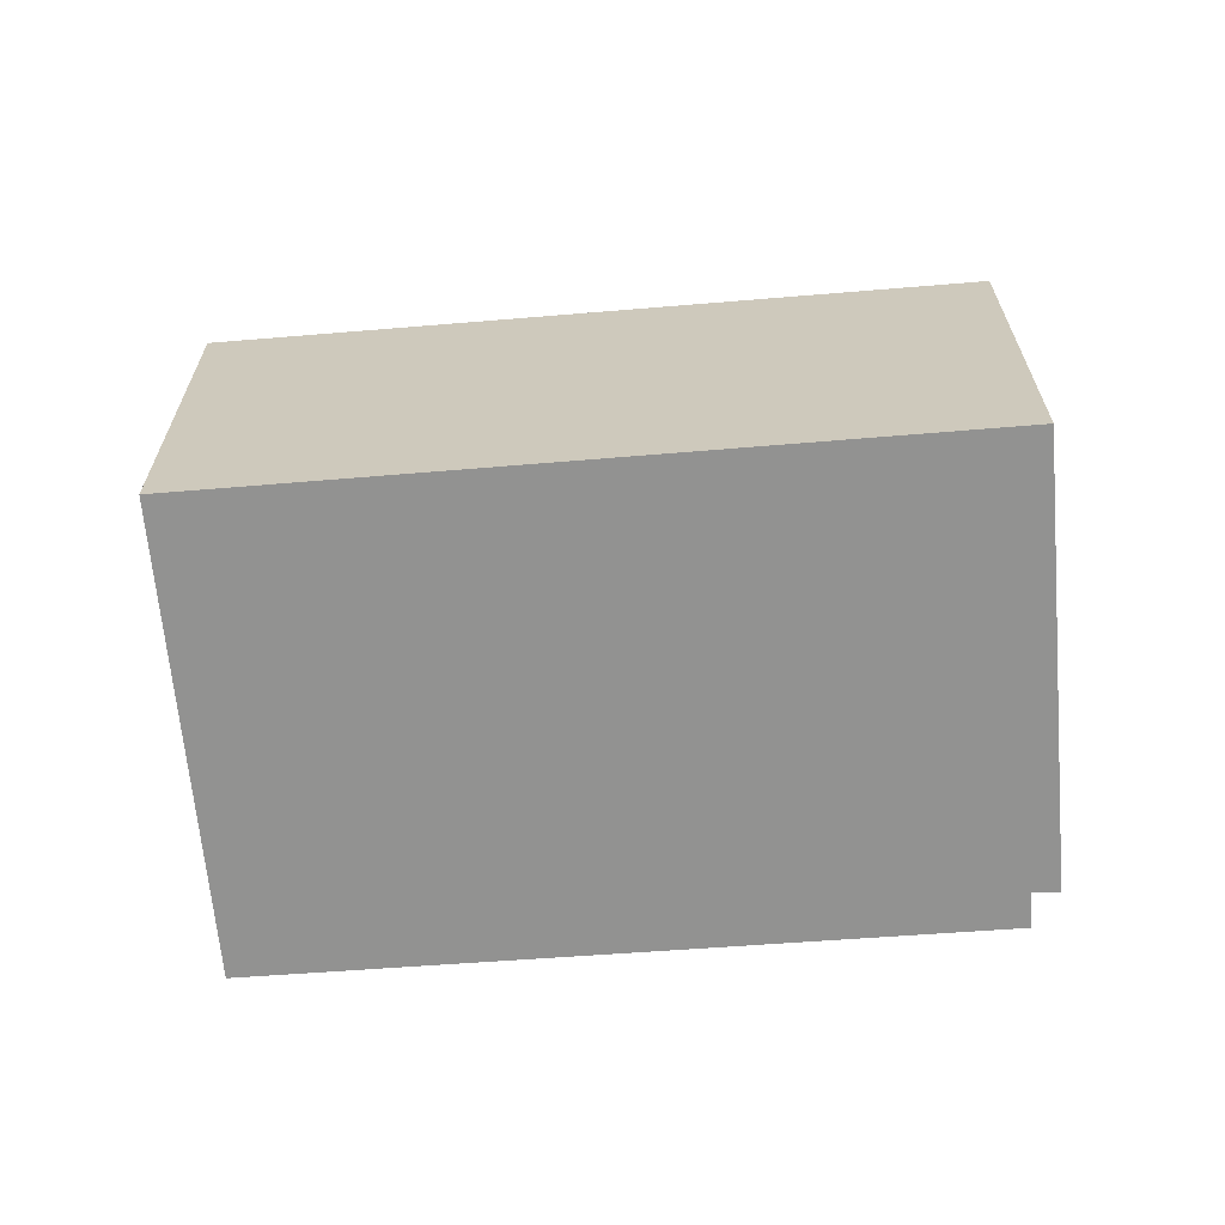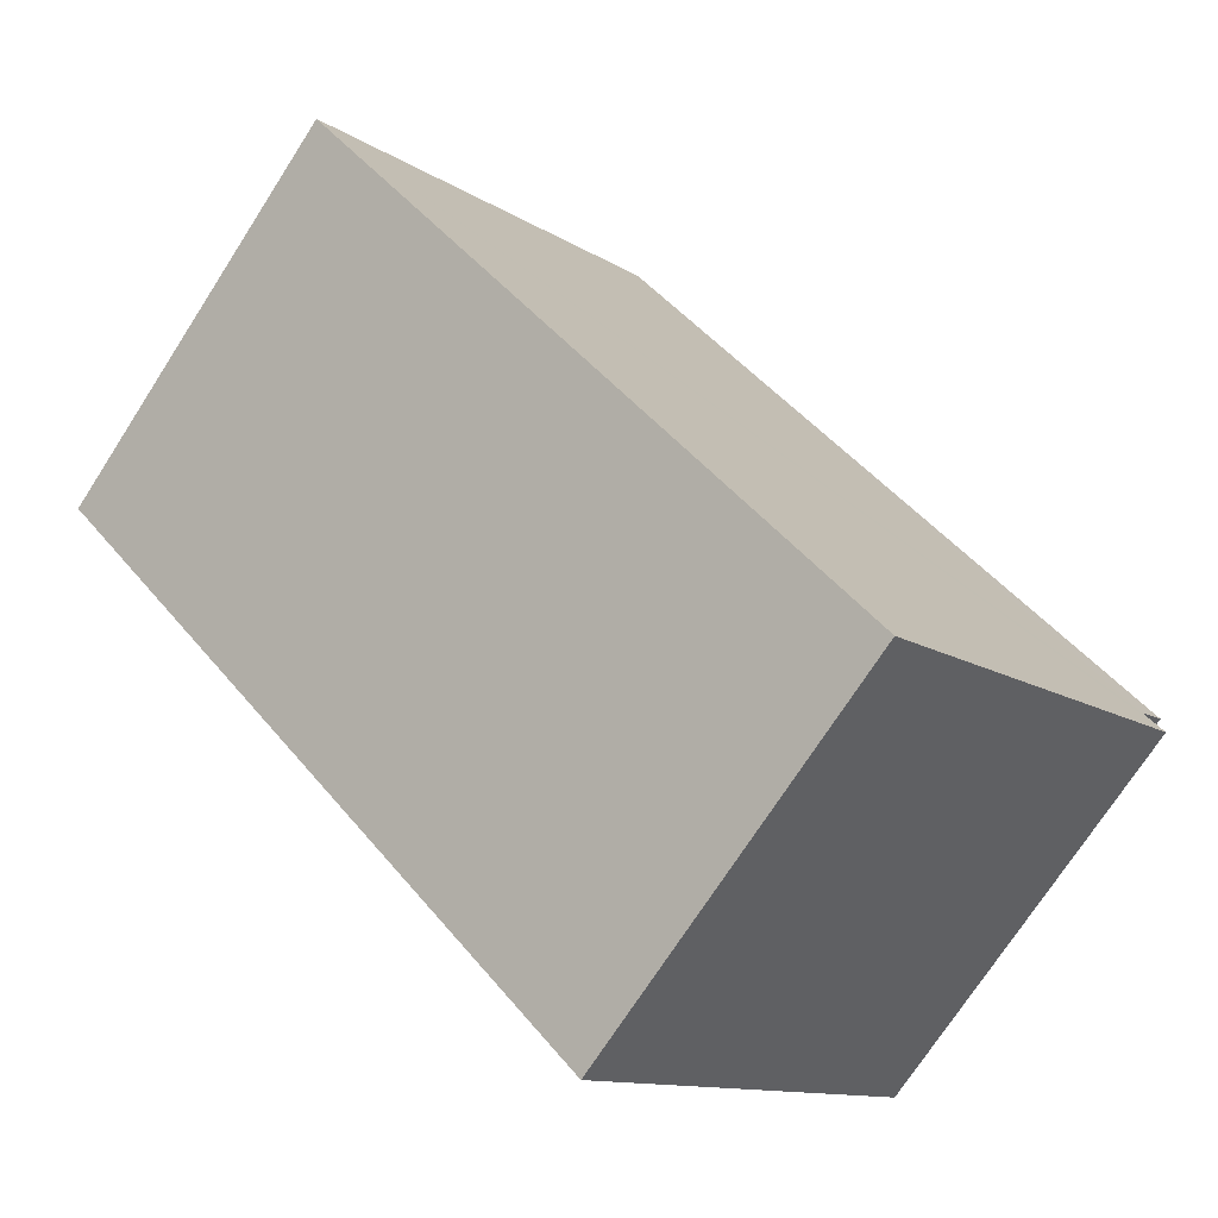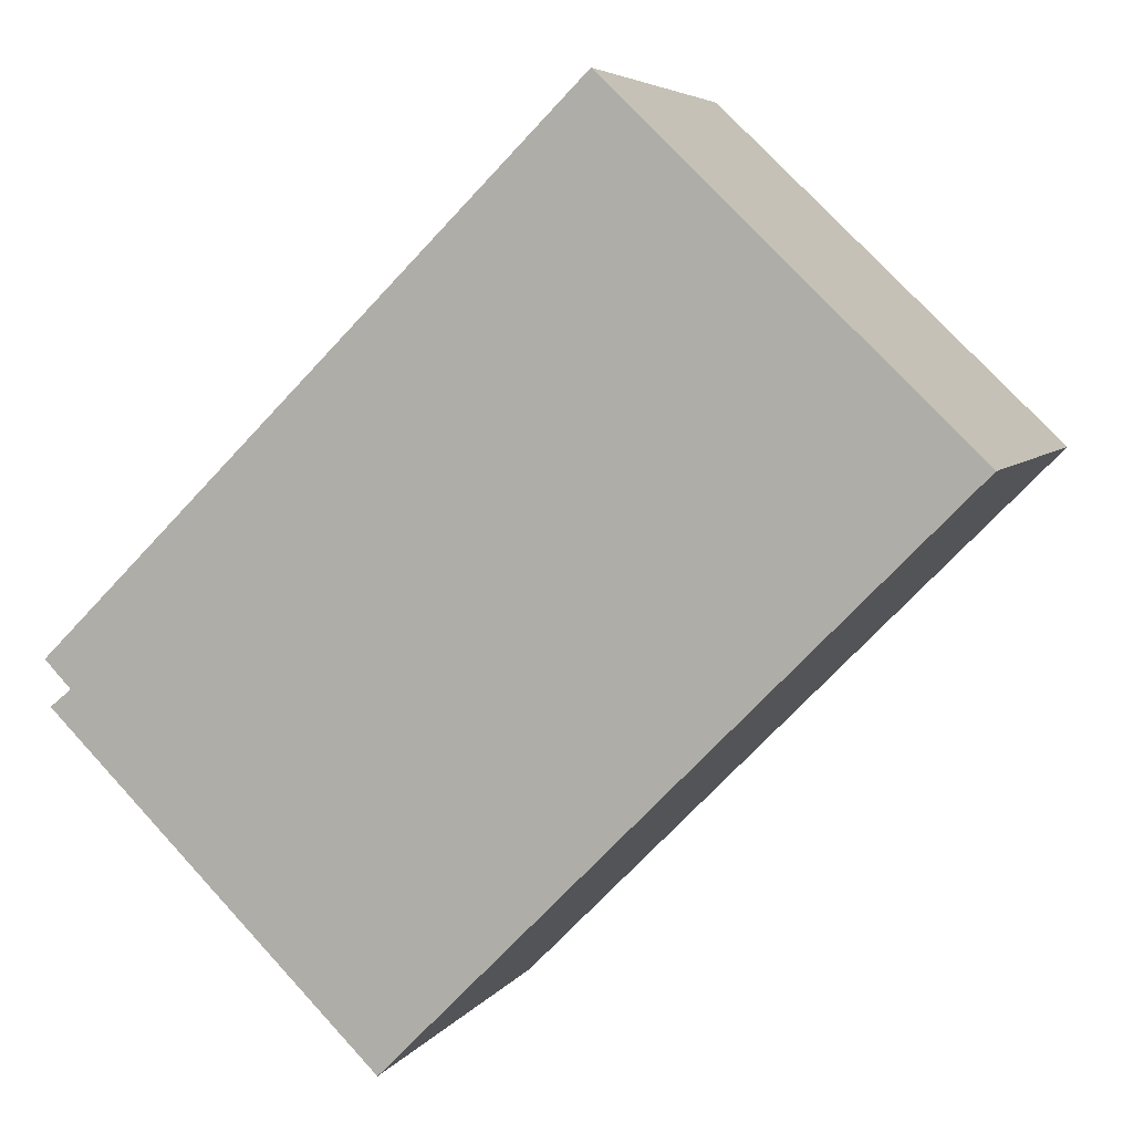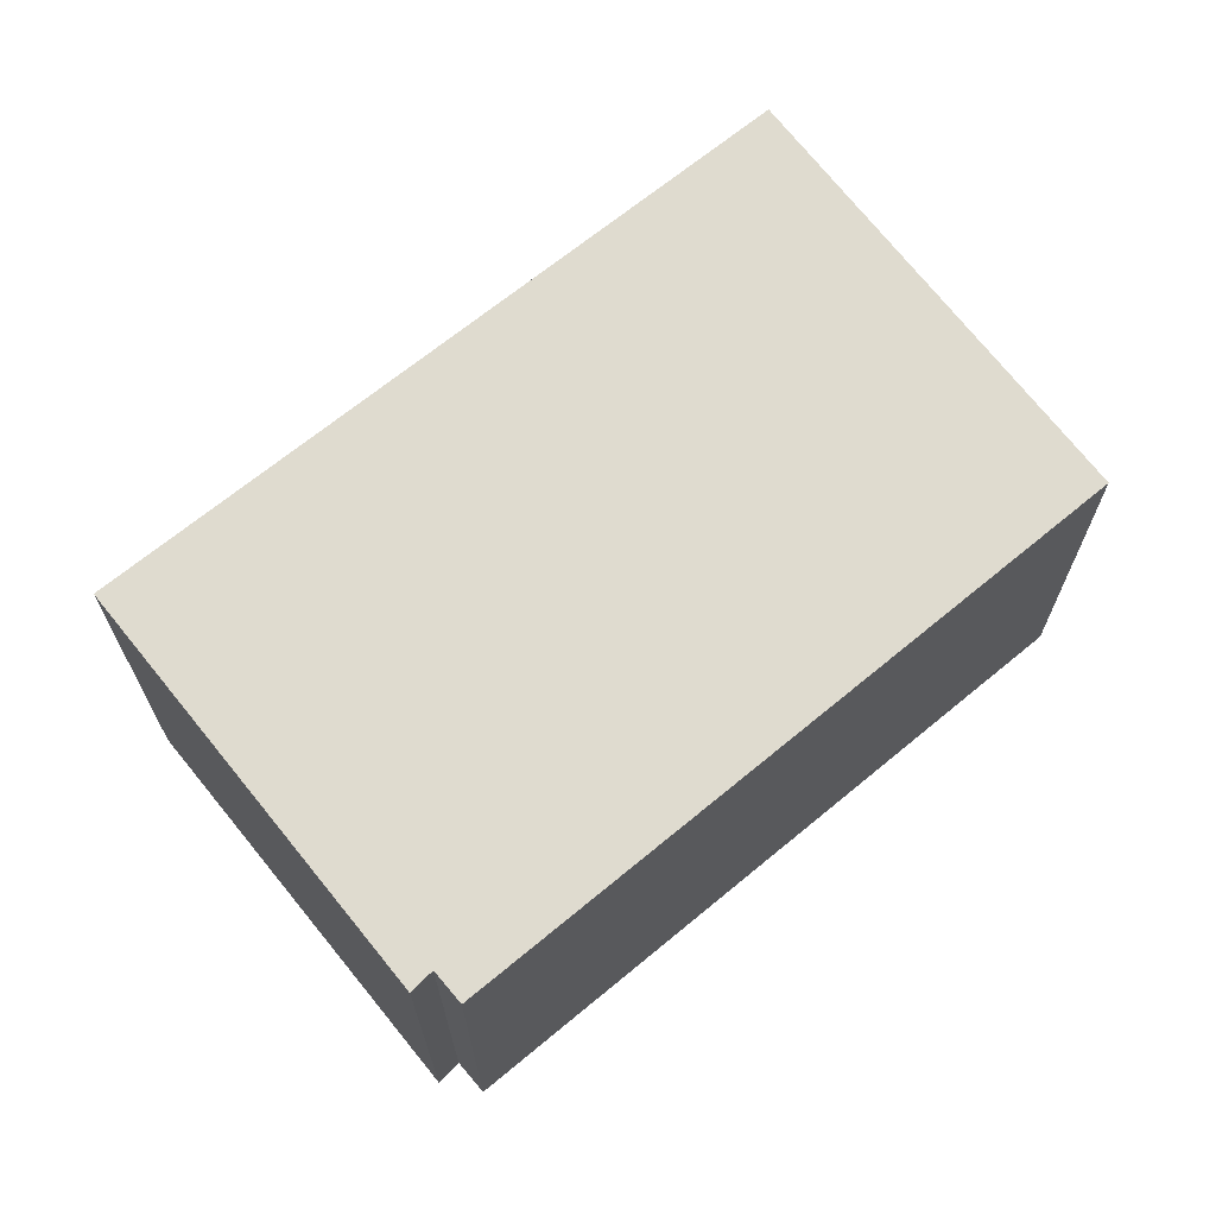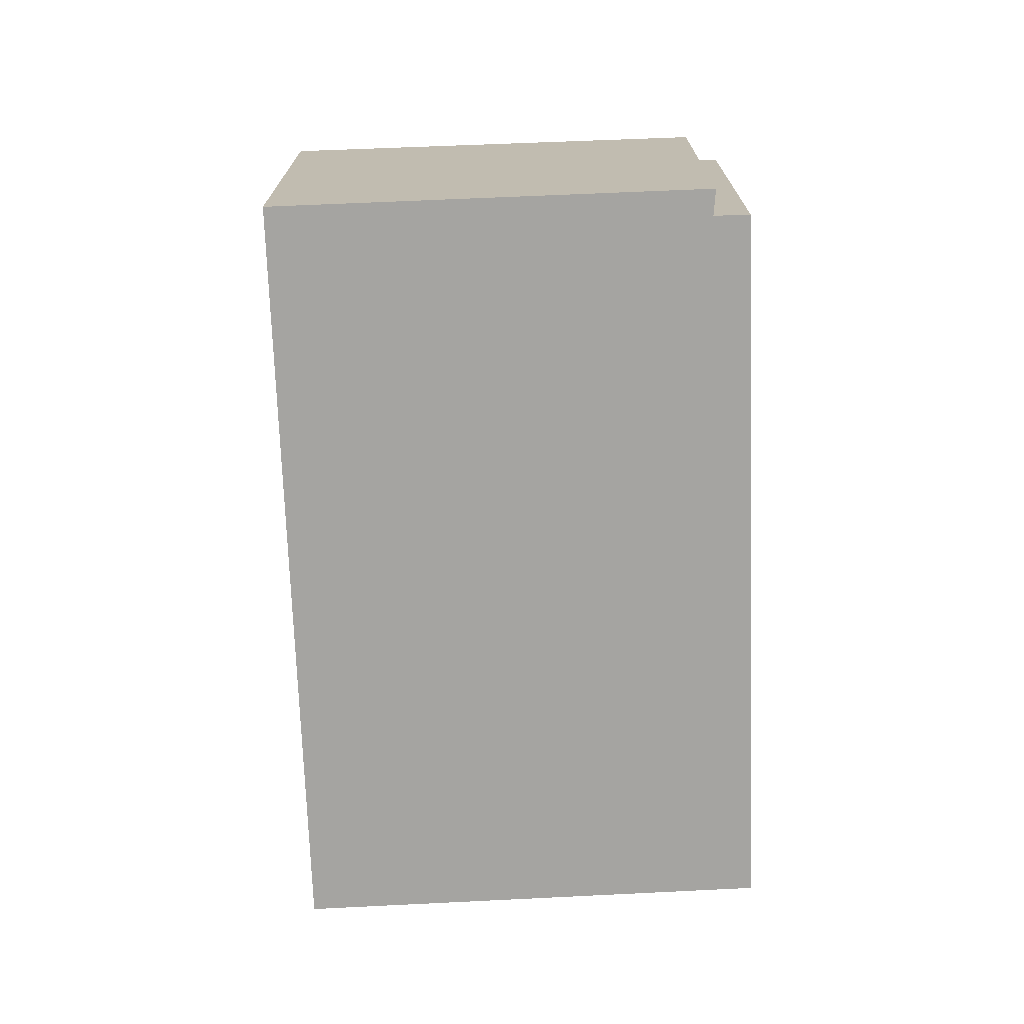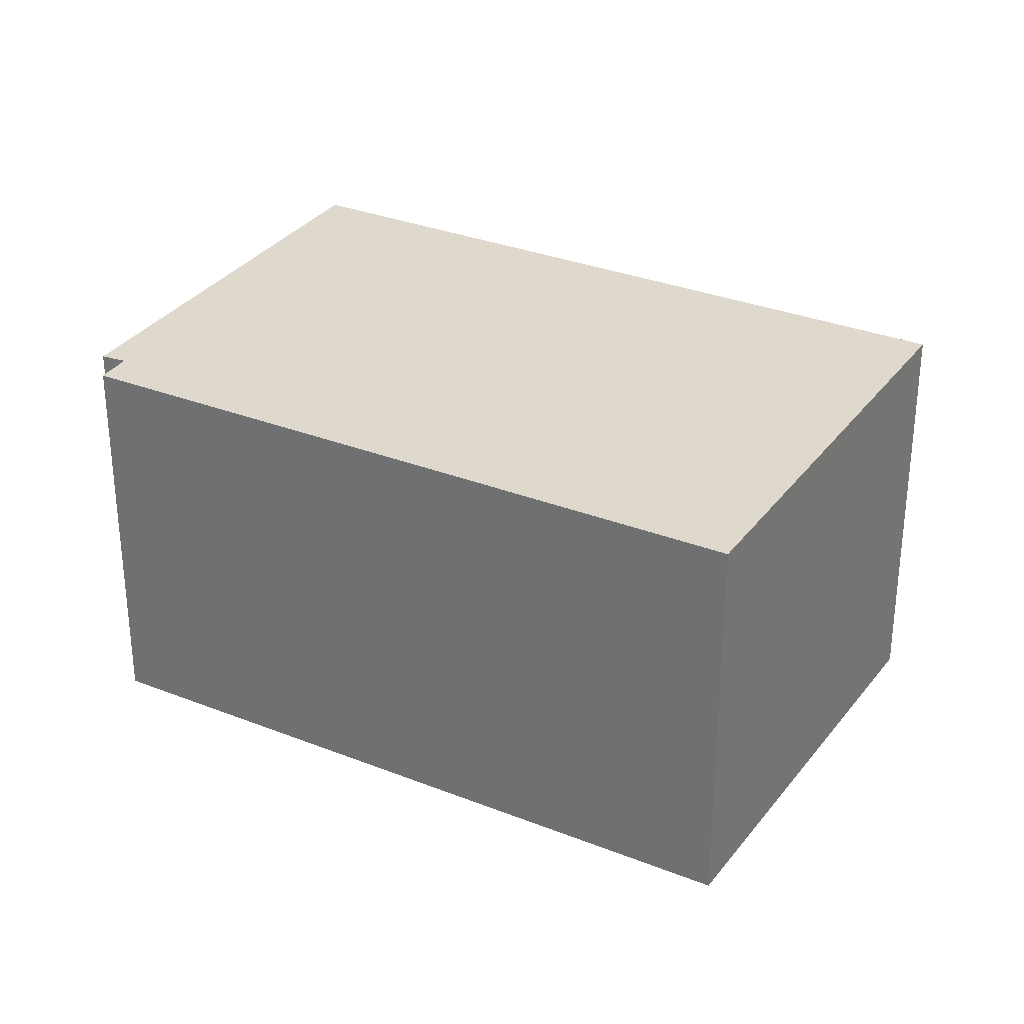
<metadata>
{"format":"obj","ext":"obj","renderer":"f3d","projection":"perspective","resolution":1024,"background":"white","views":[{"elev":-66.3,"azim":139.4,"up":"+Y"},{"elev":-72.9,"azim":147.2,"up":"+Z"},{"elev":5.4,"azim":18.3,"up":"+Z"},{"elev":69.3,"azim":-84.4,"up":"+Y"},{"elev":-73.2,"azim":-133.0,"up":"+Y"},{"elev":30.7,"azim":-15.1,"up":"+Y"}]}
</metadata>
<code>
v  0.098 7.923 -0.867
v  17.09 8.197 3.645
v  6.436 8.197 -7.137
v  17.17 8.197 3.72
v  0.514 7.924 -0.531
v  10.37 7.906 10.28
v  0 7.902 4.839e-16
v  17.17 -2.278e-16 3.72
v  6.436 4.37e-16 -7.137
v  17.09 -2.232e-16 3.645
v  0.098 5.309e-17 -0.867
v  0.514 3.251e-17 -0.531
v  0 0 0
v  10.37 -6.292e-16 10.28
g defaultobject
f 1 2 3
f 2 1 4
f 4 1 5
f 5 6 4
f 6 5 7
f 8 2 4
f 2 8 3
f 3 8 9
f 9 8 10
f 9 1 3
f 1 9 11
f 12 7 5
f 7 12 13
f 1 12 5
f 12 1 11
f 7 14 6
f 14 7 13
f 6 8 4
f 8 6 14
f 14 10 8
f 10 14 9
f 9 14 12
f 12 14 13
f 11 9 12

</code>
